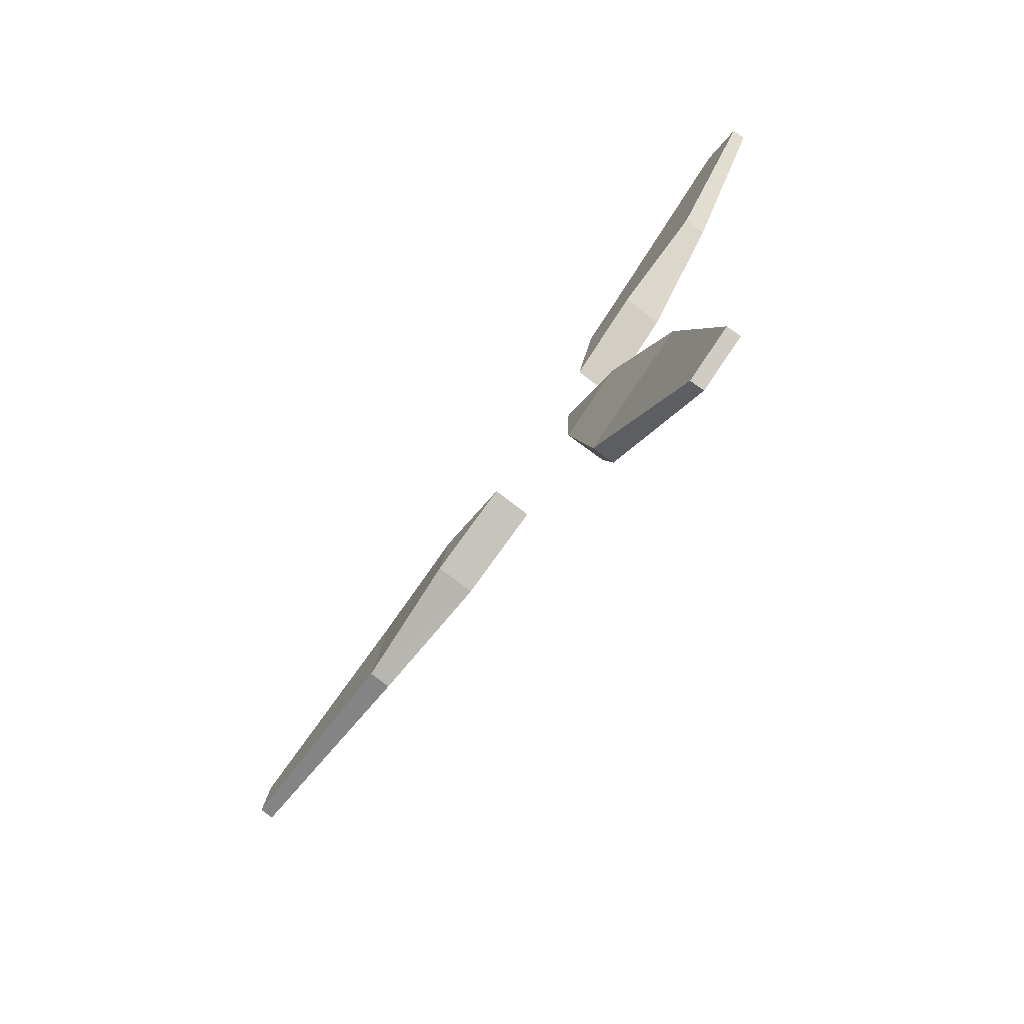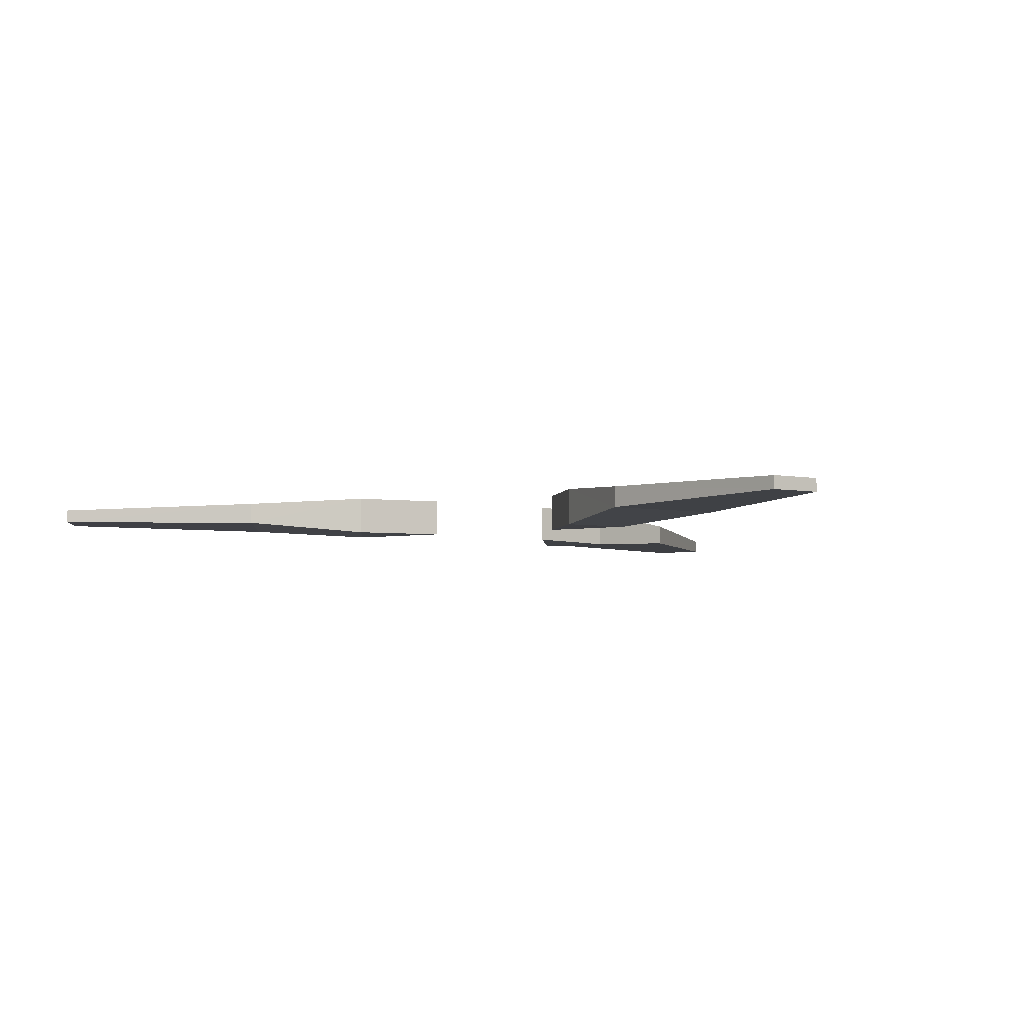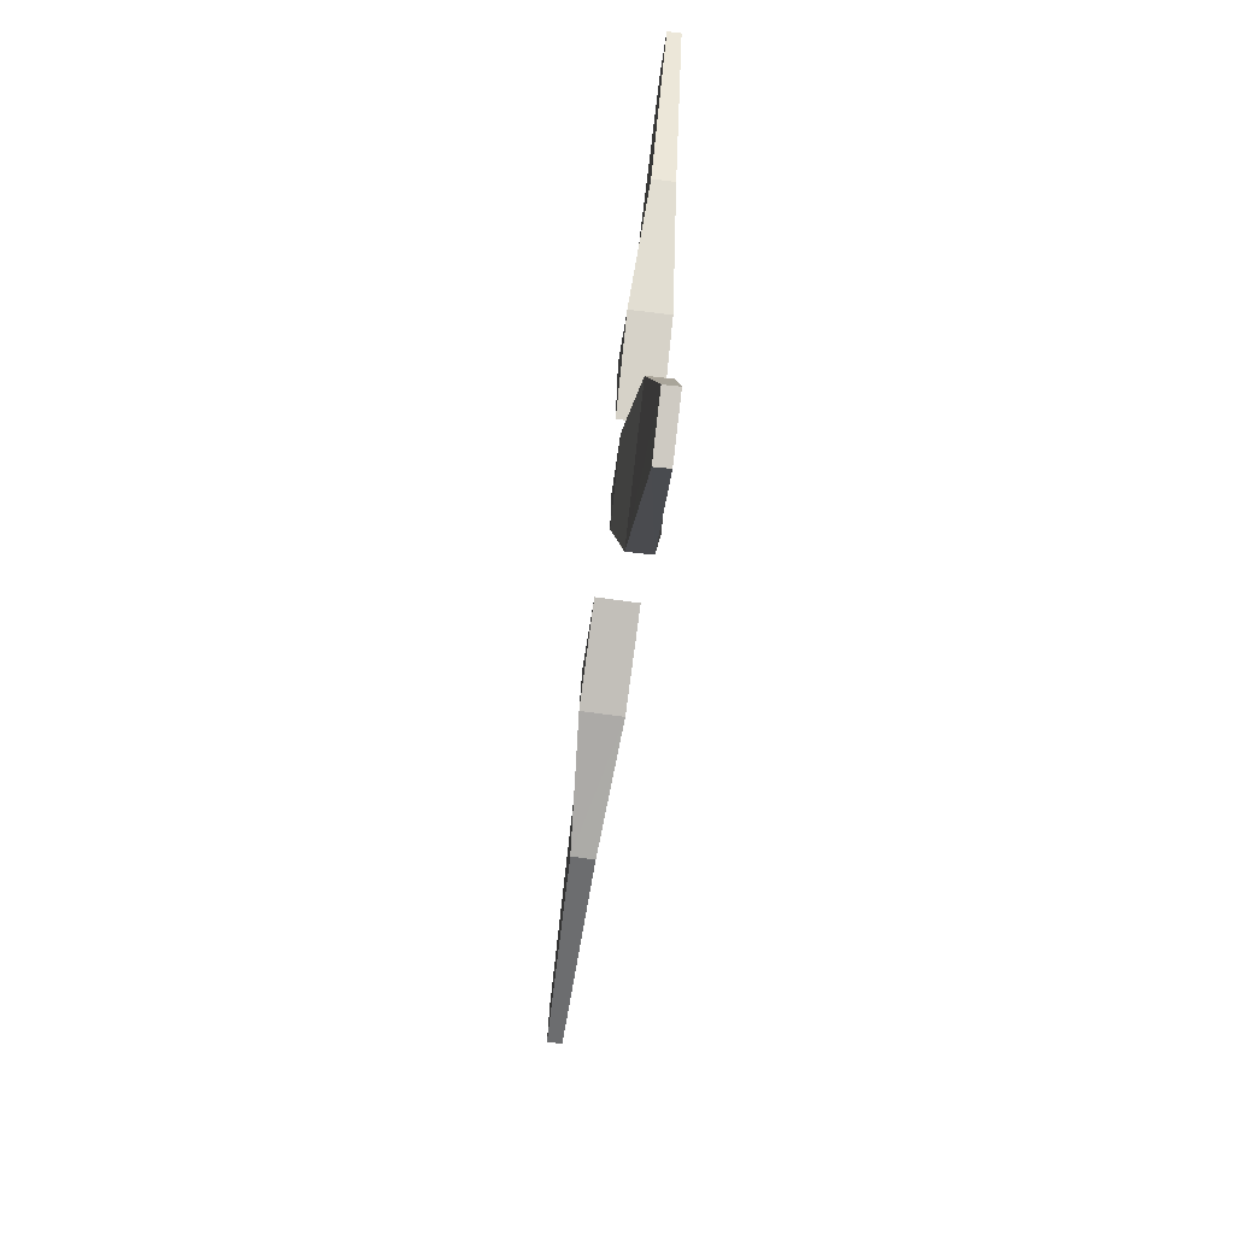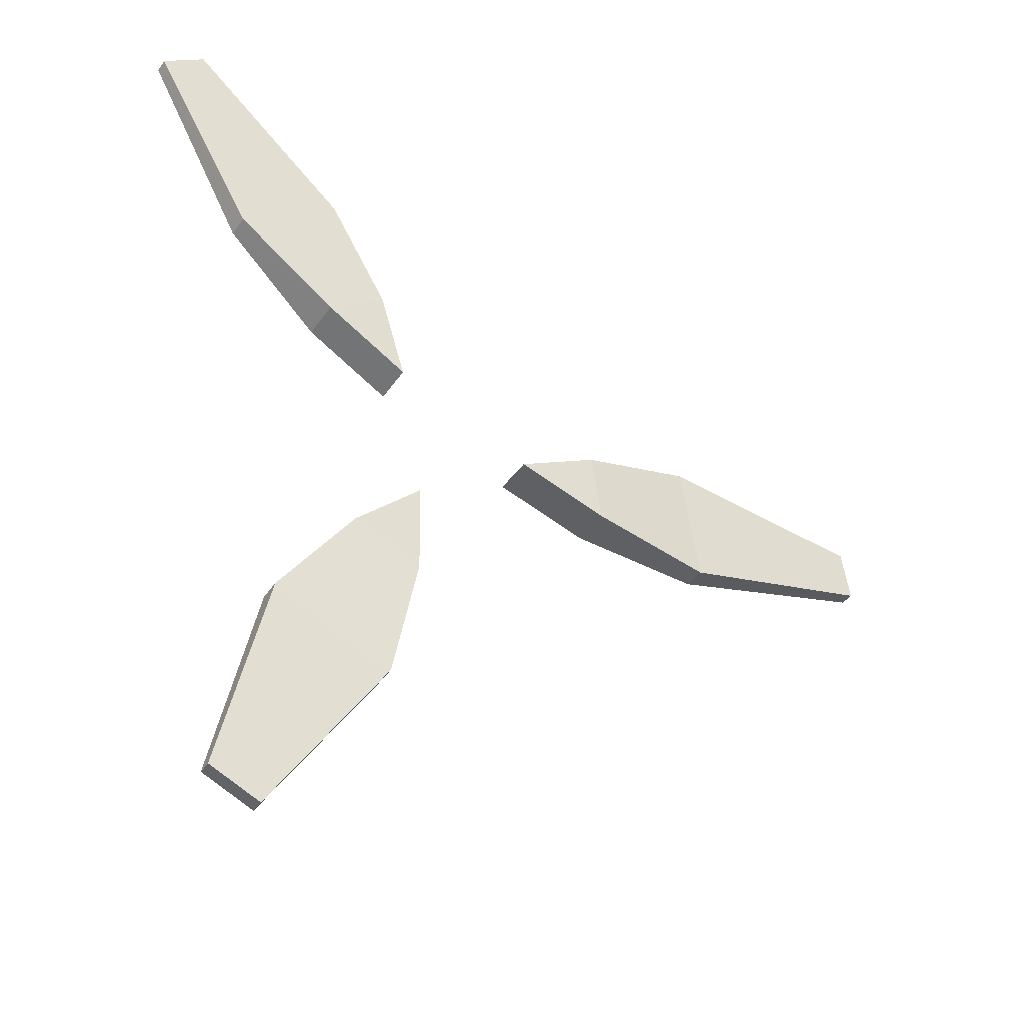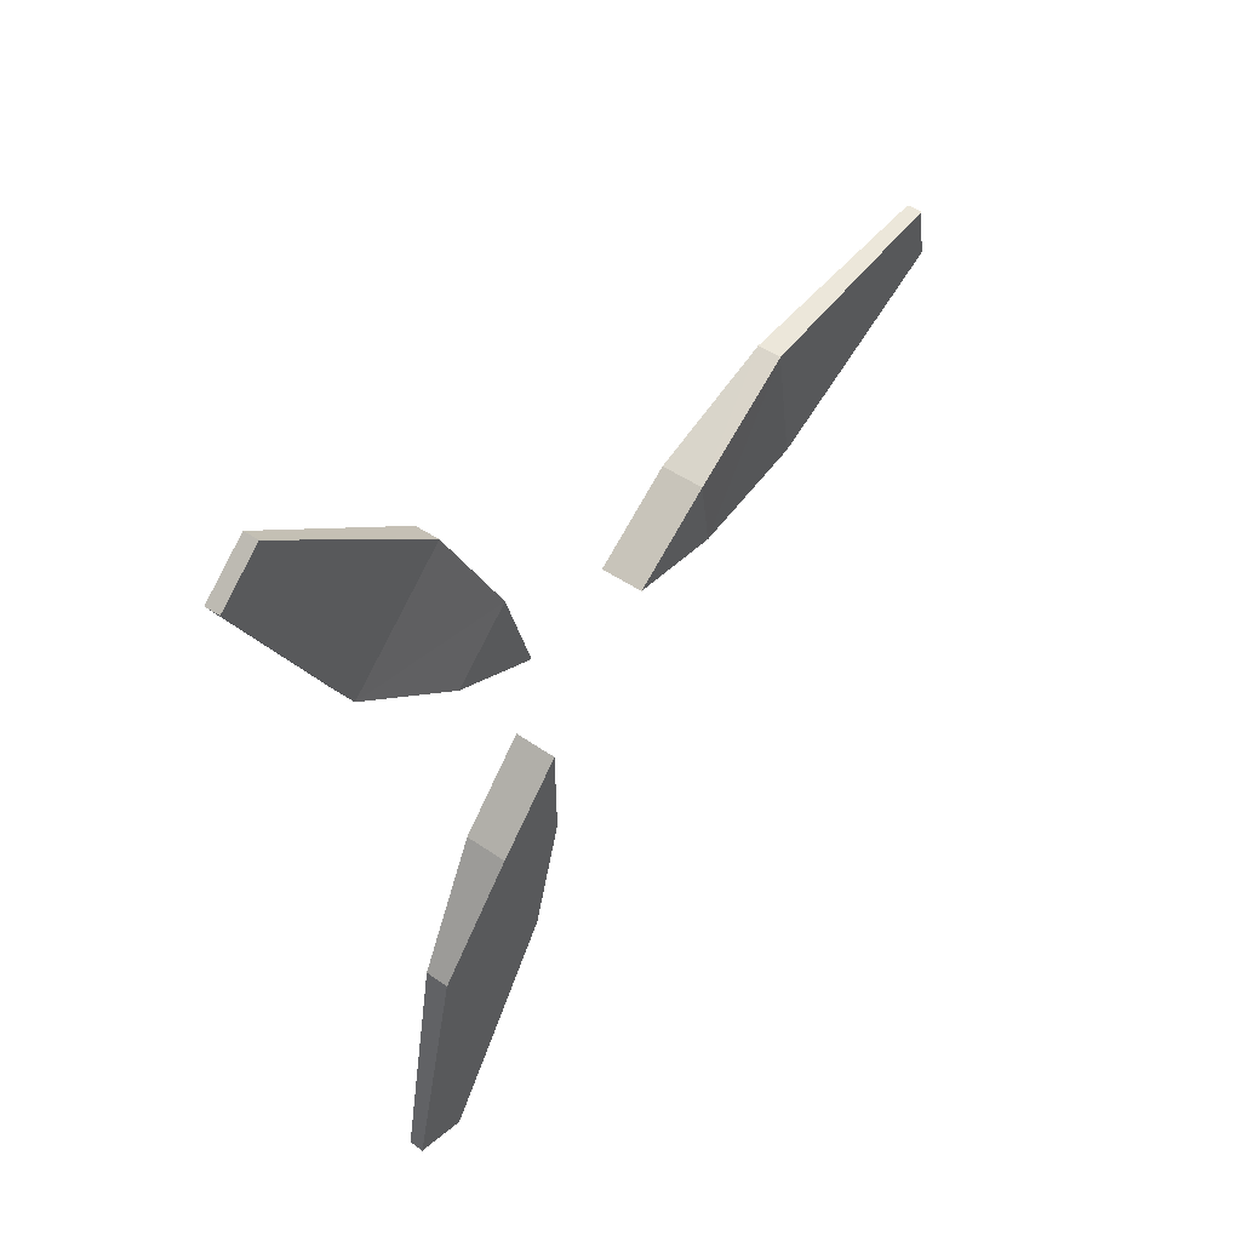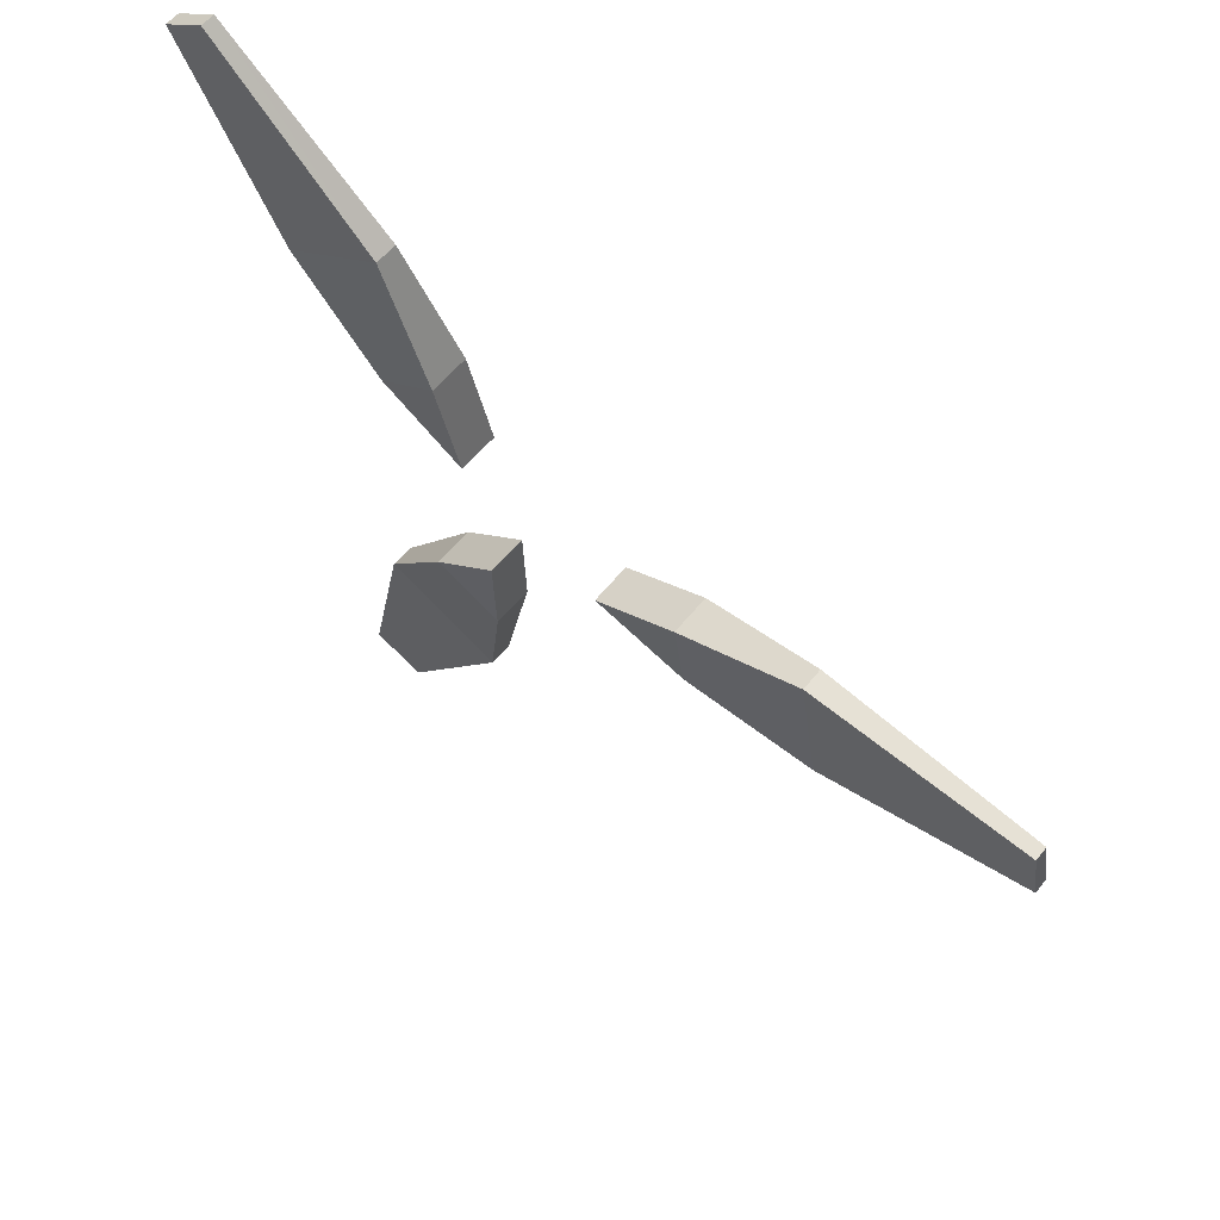
<metadata>
{"format":"obj","ext":"obj","renderer":"f3d","projection":"perspective","resolution":1024,"background":"white","views":[{"elev":-78.0,"azim":-126.7,"up":"+Y"},{"elev":-5.0,"azim":65.9,"up":"+Z"},{"elev":-72.5,"azim":-97.2,"up":"+Y"},{"elev":-43.3,"azim":-32.3,"up":"+Y"},{"elev":50.2,"azim":-53.3,"up":"+Y"},{"elev":63.6,"azim":40.6,"up":"+Y"}]}
</metadata>
<code>
o Cylinder.001
v -0.8449 0.02593 1.324
v -0.6957 0.1165 1.323
v -0.6755 -0.01608 1.322
v -0.4791 0.1994 1.338
v -0.444 -0.03064 1.337
v -0.08352 0.1915 1.343
v -0.06877 0.0947 1.342
v -0.8441 0.02556 1.395
v -0.6949 0.1161 1.393
v -0.6747 -0.01645 1.393
v -0.4783 0.199 1.377
v -0.4432 -0.03101 1.376
v -0.08272 0.1912 1.367
v -0.06796 0.09433 1.367
v -1.1 0.1214 1.324
v -1.253 0.2053 1.323
v -1.148 0.2891 1.322
v -1.433 0.3515 1.338
v -1.251 0.4968 1.337
v -1.624 0.6979 1.343
v -1.548 0.7591 1.342
v -1.1 0.1223 1.395
v -1.253 0.2062 1.393
v -1.148 0.29 1.393
v -1.433 0.3523 1.377
v -1.252 0.4977 1.376
v -1.624 0.6988 1.367
v -1.548 0.76 1.367
v -1.055 -0.1473 1.324
v -1.051 -0.3218 1.323
v -1.176 -0.273 1.322
v -1.088 -0.5508 1.338
v -1.305 -0.4662 1.337
v -1.292 -0.8895 1.343
v -1.384 -0.8538 1.342
v -1.056 -0.1478 1.395
v -1.052 -0.3223 1.393
v -1.177 -0.2735 1.393
v -1.089 -0.5513 1.377
v -1.305 -0.4667 1.376
v -1.293 -0.89 1.367
v -1.384 -0.8543 1.367
f 1 2 3
f 2 5 3
f 4 7 5
f 8 10 9
f 10 11 9
f 12 13 11
f 8 2 1
f 11 6 4
f 5 10 3
f 3 8 1
f 7 12 5
f 13 7 6
f 9 4 2
f 15 16 17
f 16 19 17
f 18 21 19
f 22 24 23
f 24 25 23
f 26 27 25
f 22 16 15
f 25 20 18
f 19 24 17
f 17 22 15
f 21 26 19
f 27 21 20
f 23 18 16
f 29 30 31
f 30 33 31
f 32 35 33
f 36 38 37
f 38 39 37
f 40 41 39
f 36 30 29
f 39 34 32
f 33 38 31
f 31 36 29
f 35 40 33
f 41 35 34
f 37 32 30
f 2 4 5
f 4 6 7
f 10 12 11
f 12 14 13
f 8 9 2
f 11 13 6
f 5 12 10
f 3 10 8
f 7 14 12
f 13 14 7
f 9 11 4
f 16 18 19
f 18 20 21
f 24 26 25
f 26 28 27
f 22 23 16
f 25 27 20
f 19 26 24
f 17 24 22
f 21 28 26
f 27 28 21
f 23 25 18
f 30 32 33
f 32 34 35
f 38 40 39
f 40 42 41
f 36 37 30
f 39 41 34
f 33 40 38
f 31 38 36
f 35 42 40
f 41 42 35
f 37 39 32

</code>
